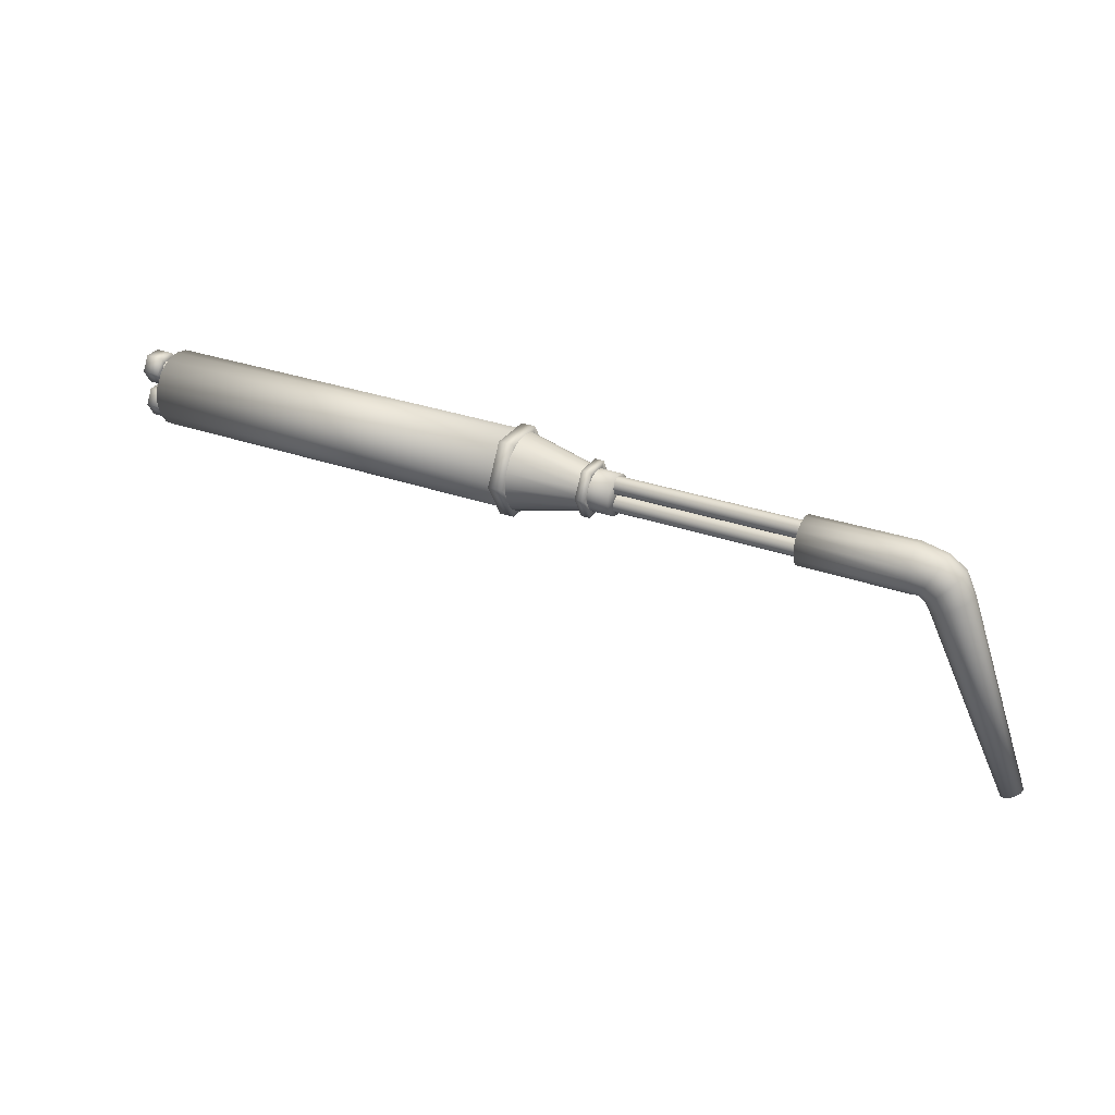
<metadata>
{"format":"obj","ext":"obj","renderer":"f3d","projection":"perspective","resolution":1024,"background":"white","views":[{"elev":30.0,"azim":-152.3,"up":"+Y"}]}
</metadata>
<code>
v 0.9432 0.2348 0.06973
v 0.9433 0.2356 0.109
v 0.9433 0.2206 0.106
v 0.9433 0.2078 0.09751
v 0.9433 0.1993 0.08476
v 0.9433 0.1963 0.06973
v 0.9433 0.1993 0.05469
v 0.9433 0.2078 0.04194
v 0.9433 0.2206 0.03344
v 0.9433 0.2356 0.03045
v 0.9433 0.2507 0.03344
v 0.9433 0.2634 0.04194
v 0.9433 0.2719 0.05469
v 0.9433 0.2749 0.06973
v 0.9433 0.2719 0.08476
v 0.9433 0.2634 0.09751
v 0.9433 0.2507 0.106
v 0.5503 0.2357 0.109
v 0.5504 0.2206 0.106
v 0.5504 0.2078 0.09751
v 0.5504 0.1993 0.08476
v 0.5504 0.1963 0.06973
v 0.5504 0.1993 0.05469
v 0.5504 0.2078 0.04194
v 0.5504 0.2206 0.03344
v 0.5504 0.2356 0.03045
v 0.5504 0.2507 0.03344
v 0.5504 0.2634 0.04194
v 0.5504 0.2719 0.05469
v 0.5504 0.2749 0.06973
v 0.5504 0.2719 0.08476
v 0.5504 0.2634 0.09751
v 0.5504 0.2507 0.106
v 0.5506 0.2357 0.06973
v 0.4777 0.2484 0.07791
v 0.4777 0.2449 0.0786
v 0.2412 0.2449 0.0786
v 0.2412 0.2484 0.07791
v 0.4777 0.2512 0.07601
v 0.2412 0.2512 0.07601
v 0.4777 0.2532 0.07311
v 0.2412 0.2532 0.07311
v 0.4777 0.2538 0.06973
v 0.2412 0.2538 0.06973
v 0.4777 0.2532 0.06635
v 0.2412 0.2532 0.06635
v 0.4777 0.2512 0.06345
v 0.2412 0.2512 0.06345
v 0.4777 0.2484 0.06149
v 0.2412 0.2484 0.06149
v 0.4777 0.2449 0.06086
v 0.2412 0.2449 0.06086
v 0.4777 0.2416 0.06149
v 0.2412 0.2416 0.06149
v 0.4777 0.2387 0.06345
v 0.2412 0.2387 0.06345
v 0.4777 0.2368 0.06635
v 0.2412 0.2368 0.06635
v 0.4777 0.2361 0.06973
v 0.2412 0.2361 0.06973
v 0.4777 0.2368 0.07311
v 0.2412 0.2368 0.07311
v 0.4777 0.2387 0.07601
v 0.2412 0.2387 0.07601
v 0.4777 0.2416 0.07791
v 0.2412 0.2416 0.07791
v 0.4777 0.2293 0.07791
v 0.4777 0.2259 0.0786
v 0.2412 0.2259 0.0786
v 0.2412 0.2293 0.07791
v 0.4777 0.2322 0.07601
v 0.2412 0.2322 0.07601
v 0.4777 0.2341 0.07311
v 0.2412 0.2341 0.07311
v 0.4777 0.2348 0.06973
v 0.2412 0.2348 0.06973
v 0.4777 0.2341 0.06635
v 0.2412 0.2341 0.06635
v 0.4777 0.2322 0.06345
v 0.2412 0.2322 0.06345
v 0.4777 0.2293 0.06149
v 0.2412 0.2293 0.06149
v 0.4777 0.2259 0.06086
v 0.2412 0.2259 0.06086
v 0.4777 0.2225 0.06149
v 0.2412 0.2225 0.06149
v 0.4777 0.2197 0.06345
v 0.2412 0.2197 0.06345
v 0.4777 0.2177 0.06635
v 0.2412 0.2177 0.06635
v 0.4777 0.217 0.06973
v 0.2412 0.217 0.06973
v 0.4777 0.2177 0.07311
v 0.2412 0.2177 0.07311
v 0.4777 0.2197 0.07601
v 0.2412 0.2197 0.07601
v 0.4777 0.2225 0.07791
v 0.2412 0.2225 0.07791
v 0.1451 0.2258 0.09223
v 0.1452 0.2351 0.09408
v 0.109 0.2096 0.0913
v 0.1162 0.2056 0.08966
v 0.145 0.2179 0.08698
v 0.1223 0.2022 0.08501
v 0.145 0.2126 0.07909
v 0.1264 0.1999 0.07801
v 0.1452 0.2117 0.06975
v 0.1278 0.1991 0.06975
v 0.145 0.2126 0.06047
v 0.1264 0.1999 0.06149
v 0.145 0.2179 0.05258
v 0.1223 0.2022 0.05449
v 0.1451 0.2258 0.04733
v 0.1162 0.2056 0.04984
v 0.1452 0.2351 0.04548
v 0.109 0.2096 0.0482
v 0.1453 0.2444 0.04733
v 0.1018 0.2136 0.04984
v 0.1454 0.2523 0.05258
v 0.09569 0.217 0.05449
v 0.1454 0.2576 0.06047
v 0.0916 0.2193 0.06149
v 0.1454 0.2594 0.06978
v 0.09016 0.2201 0.06975
v 0.1454 0.2576 0.07909
v 0.0916 0.2193 0.07801
v 0.1454 0.2523 0.08698
v 0.09569 0.217 0.08501
v 0.1453 0.2444 0.09223
v 0.1018 0.2136 0.08966
v 0.09537 0.1798 0.06973
v 0.2503 0.2181 0.08652
v 0.2506 0.213 0.07875
v 0.2506 0.2112 0.06957
v 0.2506 0.213 0.06039
v 0.2506 0.2182 0.05262
v 0.2506 0.2443 0.09173
v 0.2506 0.2521 0.08657
v 0.2506 0.2573 0.07878
v 0.2506 0.2591 0.06957
v 0.2506 0.2573 0.06037
v 0.2506 0.2351 0.09355
v 0.2506 0.2259 0.0917
v 0.2506 0.2259 0.04744
v 0.2506 0.2351 0.04559
v 0.2506 0.2443 0.04741
v 0.2506 0.2521 0.05258
v 0.1166 0.2244 0.09217
v 0.1229 0.218 0.09051
v 0.1283 0.2125 0.08571
v 0.1319 0.2089 0.07843
v 0.1329 0.2078 0.06975
v 0.1319 0.2089 0.0611
v 0.1283 0.2125 0.05381
v 0.1229 0.218 0.04901
v 0.1166 0.2244 0.04735
v 0.1103 0.2309 0.04909
v 0.105 0.2363 0.05393
v 0.1014 0.24 0.06119
v 0.1001 0.2413 0.06976
v 0.1014 0.24 0.07832
v 0.105 0.2363 0.08558
v 0.1103 0.2309 0.09043
v 0.1282 0.2326 0.09306
v 0.124 0.2405 0.09124
v 0.1323 0.2246 0.09134
v 0.1359 0.2178 0.08637
v 0.1383 0.2132 0.0788
v 0.1389 0.2121 0.06975
v 0.1383 0.2132 0.06075
v 0.1359 0.2178 0.05317
v 0.1323 0.2246 0.0482
v 0.1282 0.2326 0.04648
v 0.124 0.2405 0.0483
v 0.1205 0.2473 0.05334
v 0.1181 0.2518 0.06088
v 0.1173 0.2534 0.06977
v 0.1181 0.2518 0.07866
v 0.1205 0.2473 0.0862
v 0.03496 0.02944 0.08062
v 0.03879 0.02774 0.07981
v 0.04202 0.02631 0.07746
v 0.04417 0.02535 0.07392
v 0.04497 0.025 0.06973
v 0.04417 0.02535 0.06553
v 0.04202 0.02631 0.06199
v 0.03879 0.02774 0.05965
v 0.03496 0.02944 0.05883
v 0.03117 0.03112 0.05965
v 0.02794 0.03256 0.06199
v 0.02575 0.03353 0.06553
v 0.025 0.03386 0.06973
v 0.02575 0.03353 0.07392
v 0.02794 0.03256 0.07746
v 0.03117 0.03112 0.07981
v 0.03496 0.02944 0.07626
v 0.03725 0.02843 0.07577
v 0.03919 0.02757 0.07436
v 0.04048 0.02699 0.07223
v 0.04098 0.02677 0.06973
v 0.04048 0.02699 0.06722
v 0.03919 0.02757 0.0651
v 0.03725 0.02843 0.06368
v 0.03496 0.02944 0.06319
v 0.03266 0.03046 0.06368
v 0.03073 0.03132 0.0651
v 0.02943 0.0319 0.06722
v 0.02898 0.0321 0.06973
v 0.02943 0.0319 0.07223
v 0.03073 0.03132 0.07436
v 0.03266 0.03046 0.07577
v 0.2506 0.2347 0.06878
v 0.2506 0.2182 0.08652
v 0.5506 0.2353 0.025
v 0.5506 0.1966 0.04731
v 0.5359 0.1966 0.04731
v 0.5359 0.2353 0.025
v 0.5506 0.2739 0.04731
v 0.5359 0.2739 0.04731
v 0.5506 0.2739 0.09193
v 0.5359 0.2739 0.09193
v 0.5506 0.2353 0.1142
v 0.5359 0.2353 0.1142
v 0.5506 0.1966 0.09193
v 0.5359 0.1966 0.09193
v 0.5506 0.2641 0.08628
v 0.5506 0.2641 0.0531
v 0.5506 0.2354 0.1029
v 0.5506 0.2066 0.08628
v 0.5506 0.2066 0.0531
v 0.5506 0.2354 0.03622
v 0.5359 0.2623 0.05391
v 0.5359 0.2351 0.03821
v 0.5359 0.2623 0.08532
v 0.5359 0.2351 0.101
v 0.5359 0.2079 0.08532
v 0.5359 0.2079 0.05391
v 0.975 0.2164 0.0862
v 0.975 0.2311 0.07766
v 0.9569 0.2311 0.07766
v 0.9569 0.2164 0.0862
v 0.975 0.2016 0.07766
v 0.9569 0.2016 0.07766
v 0.975 0.2016 0.0606
v 0.9569 0.2016 0.0606
v 0.975 0.2164 0.05206
v 0.9569 0.2164 0.05206
v 0.975 0.2311 0.0606
v 0.9569 0.2311 0.0606
v 0.975 0.2097 0.06507
v 0.975 0.2097 0.0724
v 0.975 0.2161 0.06153
v 0.975 0.2228 0.06507
v 0.975 0.2226 0.07275
v 0.975 0.2162 0.07641
v 0.9569 0.2097 0.0724
v 0.9569 0.2159 0.07641
v 0.9569 0.2098 0.06542
v 0.9569 0.2162 0.06129
v 0.9569 0.2227 0.06507
v 0.9569 0.2226 0.07275
v 0.975 0.2537 0.08648
v 0.975 0.2685 0.07795
v 0.9569 0.2685 0.07795
v 0.9569 0.2537 0.08648
v 0.975 0.239 0.07795
v 0.9569 0.239 0.07795
v 0.975 0.239 0.06088
v 0.9569 0.239 0.06088
v 0.975 0.2537 0.05234
v 0.9569 0.2537 0.05234
v 0.975 0.2685 0.06088
v 0.9569 0.2685 0.06088
v 0.975 0.2471 0.06535
v 0.975 0.2471 0.07268
v 0.975 0.2535 0.06181
v 0.975 0.2602 0.06535
v 0.975 0.26 0.07303
v 0.975 0.2536 0.07669
v 0.9569 0.2471 0.07268
v 0.9569 0.2532 0.07669
v 0.9569 0.2472 0.06571
v 0.9569 0.2536 0.06157
v 0.9569 0.2601 0.06535
v 0.9569 0.26 0.07303
v 0.4675 0.2352 0.04183
v 0.4675 0.2111 0.05572
v 0.4583 0.2111 0.05572
v 0.4583 0.2352 0.04183
v 0.4675 0.2592 0.05572
v 0.4583 0.2592 0.05572
v 0.4675 0.2592 0.08352
v 0.4583 0.2592 0.08352
v 0.4675 0.2352 0.09741
v 0.4583 0.2352 0.09741
v 0.4675 0.2111 0.08352
v 0.4583 0.2111 0.08352
v 0.4675 0.2531 0.08
v 0.4675 0.2531 0.05933
v 0.4675 0.2352 0.09033
v 0.4675 0.2173 0.08
v 0.4675 0.2173 0.05933
v 0.4675 0.2352 0.04882
v 0.4583 0.252 0.05984
v 0.4583 0.2351 0.05005
v 0.4583 0.252 0.0794
v 0.4583 0.2351 0.08919
v 0.4583 0.2181 0.0794
v 0.4583 0.2181 0.05984
v 0.5359 0.2354 0.031
v 0.5359 0.2206 0.03395
v 0.4609 0.2268 0.05005
v 0.4609 0.2349 0.04844
v 0.5359 0.2502 0.03395
v 0.4609 0.243 0.05005
v 0.5359 0.2627 0.04231
v 0.4609 0.2499 0.05464
v 0.5359 0.271 0.05484
v 0.4609 0.2545 0.06151
v 0.5359 0.274 0.06962
v 0.4609 0.2561 0.06962
v 0.5359 0.271 0.0844
v 0.4609 0.2545 0.07773
v 0.5359 0.2627 0.09692
v 0.4609 0.2499 0.0846
v 0.5359 0.2502 0.1053
v 0.4609 0.243 0.08919
v 0.5359 0.2354 0.1082
v 0.4609 0.2349 0.0908
v 0.5359 0.2206 0.1053
v 0.4609 0.2268 0.08919
v 0.5359 0.2081 0.09692
v 0.4609 0.2199 0.0846
v 0.5359 0.1997 0.0844
v 0.4609 0.2153 0.07773
v 0.5359 0.1968 0.06962
v 0.4609 0.2137 0.06962
v 0.5359 0.1997 0.05484
v 0.4609 0.2153 0.06151
v 0.5359 0.2081 0.04231
v 0.4609 0.2199 0.05464
v 0.4622 0.2345 0.04919
v 0.4622 0.2265 0.05077
v 0.4365 0.2265 0.05077
v 0.4365 0.2345 0.04919
v 0.4622 0.2425 0.05077
v 0.4365 0.2425 0.05077
v 0.4622 0.2492 0.05527
v 0.4365 0.2492 0.05527
v 0.4622 0.2537 0.06202
v 0.4365 0.2537 0.06202
v 0.4622 0.2553 0.06997
v 0.4365 0.2553 0.06997
v 0.4622 0.2537 0.07792
v 0.4365 0.2537 0.07792
v 0.4622 0.2492 0.08467
v 0.4365 0.2492 0.08467
v 0.4622 0.2425 0.08917
v 0.4365 0.2425 0.08917
v 0.4622 0.2345 0.09075
v 0.4365 0.2345 0.09075
v 0.4622 0.2265 0.08917
v 0.4365 0.2265 0.08917
v 0.4622 0.2198 0.08467
v 0.4365 0.2198 0.08467
v 0.4622 0.2153 0.07792
v 0.4365 0.2153 0.07792
v 0.4622 0.2137 0.06997
v 0.4365 0.2137 0.06997
v 0.4622 0.2153 0.06202
v 0.4365 0.2153 0.06202
v 0.4622 0.2198 0.05527
v 0.4365 0.2198 0.05527
v 0.4365 0.2345 0.06997
v 0.9575 0.2163 0.07809
v 0.9575 0.2197 0.07741
v 0.9428 0.2197 0.07741
v 0.9428 0.2163 0.07809
v 0.9575 0.2129 0.07741
v 0.9428 0.2129 0.07741
v 0.9575 0.21 0.07546
v 0.9428 0.21 0.07546
v 0.9575 0.208 0.07256
v 0.9428 0.208 0.07256
v 0.9575 0.2074 0.06913
v 0.9428 0.2074 0.06913
v 0.9575 0.208 0.0657
v 0.9428 0.208 0.0657
v 0.9575 0.21 0.06279
v 0.9428 0.21 0.06279
v 0.9575 0.2129 0.06085
v 0.9428 0.2129 0.06085
v 0.9575 0.2163 0.06017
v 0.9428 0.2163 0.06017
v 0.9575 0.2197 0.06085
v 0.9428 0.2197 0.06085
v 0.9575 0.2227 0.06279
v 0.9428 0.2227 0.06279
v 0.9575 0.2246 0.0657
v 0.9428 0.2246 0.0657
v 0.9575 0.2253 0.06913
v 0.9428 0.2253 0.06913
v 0.9575 0.2246 0.07256
v 0.9428 0.2246 0.07256
v 0.9575 0.2227 0.07546
v 0.9428 0.2227 0.07546
v 0.9575 0.2537 0.07837
v 0.9575 0.2571 0.07769
v 0.9428 0.2571 0.07769
v 0.9428 0.2537 0.07837
v 0.9575 0.2503 0.07769
v 0.9428 0.2503 0.07769
v 0.9575 0.2474 0.07575
v 0.9428 0.2474 0.07575
v 0.9575 0.2454 0.07284
v 0.9428 0.2454 0.07284
v 0.9575 0.2447 0.06941
v 0.9428 0.2447 0.06941
v 0.9575 0.2454 0.06598
v 0.9428 0.2454 0.06598
v 0.9575 0.2474 0.06308
v 0.9428 0.2474 0.06308
v 0.9575 0.2503 0.06113
v 0.9428 0.2503 0.06113
v 0.9575 0.2537 0.06045
v 0.9428 0.2537 0.06045
v 0.9575 0.2571 0.06113
v 0.9428 0.2571 0.06113
v 0.9575 0.26 0.06308
v 0.9428 0.26 0.06308
v 0.9575 0.262 0.06598
v 0.9428 0.262 0.06598
v 0.9575 0.2626 0.06941
v 0.9428 0.2626 0.06941
v 0.9575 0.262 0.07284
v 0.9428 0.262 0.07284
v 0.9575 0.26 0.07575
v 0.9428 0.26 0.07575
f 1 2 3
f 1 3 4
f 1 4 5
f 1 5 6
f 1 6 7
f 1 7 8
f 1 8 9
f 1 9 10
f 1 10 11
f 1 11 12
f 1 12 13
f 1 13 14
f 1 14 15
f 1 15 16
f 1 16 17
f 1 17 2
f 3 2 18
f 4 3 19
f 5 4 20
f 6 5 21
f 7 6 22
f 8 7 23
f 9 8 24
f 10 9 25
f 11 10 26
f 12 11 27
f 13 12 28
f 14 13 29
f 15 14 30
f 16 15 31
f 17 16 32
f 2 17 33
f 19 18 34
f 20 19 34
f 21 20 34
f 22 21 34
f 23 22 34
f 24 23 34
f 25 24 34
f 26 25 34
f 27 26 34
f 28 27 34
f 29 28 34
f 30 29 34
f 31 30 34
f 32 31 34
f 33 32 34
f 18 33 34
f 38 37 36
f 40 38 35
f 42 40 39
f 44 42 41
f 46 44 43
f 48 46 45
f 50 48 47
f 52 50 49
f 54 52 51
f 56 54 53
f 58 56 55
f 60 58 57
f 62 60 59
f 64 62 61
f 66 64 63
f 37 66 65
f 70 69 68
f 72 70 67
f 74 72 71
f 76 74 73
f 78 76 75
f 80 78 77
f 82 80 79
f 84 82 81
f 86 84 83
f 88 86 85
f 90 88 87
f 92 90 89
f 94 92 91
f 96 94 93
f 98 96 95
f 69 98 97
f 149 148 101
f 150 149 102
f 151 150 104
f 152 151 106
f 153 152 108
f 154 153 110
f 155 154 112
f 156 155 114
f 157 156 116
f 158 157 118
f 159 158 120
f 160 159 122
f 161 160 124
f 162 161 126
f 163 162 128
f 165 164 100
f 102 101 180
f 104 102 181
f 106 104 182
f 108 106 183
f 110 108 184
f 112 110 185
f 114 112 186
f 116 114 187
f 118 116 188
f 120 118 189
f 122 120 190
f 124 122 191
f 126 124 192
f 128 126 193
f 130 128 194
f 101 130 195
f 181 180 196
f 182 181 197
f 183 182 198
f 184 183 199
f 185 184 200
f 186 185 201
f 187 186 202
f 188 187 203
f 189 188 204
f 190 189 205
f 191 190 206
f 192 191 207
f 193 192 208
f 194 193 209
f 195 194 210
f 180 195 211
f 197 196 131
f 198 197 131
f 199 198 131
f 200 199 131
f 201 200 131
f 202 201 131
f 203 202 131
f 204 203 131
f 205 204 131
f 206 205 131
f 207 206 131
f 208 207 131
f 209 208 131
f 210 209 131
f 211 210 131
f 196 211 131
f 133 132 103
f 134 133 105
f 135 134 107
f 136 135 109
f 138 137 212
f 139 138 212
f 140 139 212
f 141 140 212
f 142 137 129
f 143 213 212
f 144 136 111
f 145 144 113
f 146 145 115
f 147 146 117
f 147 141 212
f 143 142 100
f 133 212 213
f 134 212 133
f 135 212 134
f 136 212 135
f 138 127 129
f 139 125 127
f 140 123 125
f 141 121 123
f 142 212 137
f 143 99 103
f 144 212 136
f 145 212 144
f 146 212 145
f 147 212 146
f 147 119 121
f 143 212 142
f 166 164 148
f 167 166 149
f 168 167 150
f 169 168 151
f 170 169 152
f 171 170 153
f 172 171 154
f 173 172 155
f 174 173 156
f 175 174 157
f 176 175 158
f 177 176 159
f 178 177 160
f 179 178 161
f 179 165 129
f 163 130 101
f 165 163 148
f 166 99 100
f 167 103 99
f 168 105 103
f 169 107 105
f 170 109 107
f 171 111 109
f 172 113 111
f 173 115 113
f 174 117 115
f 175 119 117
f 176 121 119
f 177 123 121
f 178 125 123
f 179 127 125
f 179 162 163
f 214 215 216
f 218 214 217
f 220 218 219
f 224 222 223
f 215 224 225
f 233 232 219
f 237 233 217
f 220 221 223
f 228 226 220
f 229 228 222
f 230 229 224
f 231 230 215
f 227 218 220
f 231 214 218
f 234 221 219
f 235 223 221
f 236 225 223
f 237 216 225
f 238 239 240
f 242 238 241
f 244 242 243
f 248 246 247
f 239 248 249
f 257 256 243
f 261 257 241
f 244 245 247
f 252 250 244
f 253 252 246
f 254 253 248
f 255 254 239
f 251 242 244
f 255 238 242
f 258 245 243
f 259 247 245
f 260 249 247
f 261 240 249
f 262 263 264
f 266 262 265
f 268 266 267
f 272 270 271
f 263 272 273
f 281 280 267
f 285 281 265
f 268 269 271
f 276 274 268
f 277 276 270
f 278 277 272
f 279 278 263
f 275 266 268
f 279 262 266
f 282 269 267
f 283 271 269
f 284 273 271
f 285 264 273
f 286 287 288
f 290 286 289
f 292 290 291
f 296 294 295
f 287 296 297
f 305 304 291
f 309 305 289
f 292 293 295
f 300 298 292
f 301 300 294
f 302 301 296
f 303 302 287
f 299 290 292
f 303 286 290
f 306 293 291
f 307 295 293
f 308 297 295
f 309 288 297
f 310 311 312
f 314 310 313
f 316 314 315
f 318 316 317
f 320 318 319
f 322 320 321
f 324 322 323
f 326 324 325
f 328 326 327
f 330 328 329
f 332 330 331
f 334 332 333
f 336 334 335
f 338 336 337
f 340 338 339
f 311 340 341
f 342 343 344
f 346 342 345
f 348 346 347
f 350 348 349
f 352 350 351
f 354 352 353
f 356 354 355
f 358 356 357
f 360 358 359
f 362 360 361
f 364 362 363
f 366 364 365
f 368 366 367
f 370 368 369
f 372 370 371
f 343 372 373
f 374 347 345
f 374 349 347
f 374 351 349
f 374 353 351
f 374 355 353
f 374 357 355
f 374 359 357
f 374 361 359
f 374 363 361
f 374 365 363
f 374 367 365
f 374 369 367
f 374 371 369
f 374 373 371
f 374 344 373
f 374 345 344
f 375 376 377
f 379 375 378
f 381 379 380
f 383 381 382
f 385 383 384
f 387 385 386
f 389 387 388
f 391 389 390
f 393 391 392
f 395 393 394
f 397 395 396
f 399 397 398
f 401 399 400
f 403 401 402
f 405 403 404
f 376 405 406
f 407 408 409
f 411 407 410
f 413 411 412
f 415 413 414
f 417 415 416
f 419 417 418
f 421 419 420
f 423 421 422
f 425 423 424
f 427 425 426
f 429 427 428
f 431 429 430
f 433 431 432
f 435 433 434
f 437 435 436
f 408 437 438
f 3 18 19
f 4 19 20
f 5 20 21
f 6 21 22
f 7 22 23
f 8 23 24
f 9 24 25
f 10 25 26
f 11 26 27
f 12 27 28
f 13 28 29
f 14 29 30
f 15 30 31
f 16 31 32
f 17 32 33
f 2 33 18
f 38 36 35
f 40 35 39
f 42 39 41
f 44 41 43
f 46 43 45
f 48 45 47
f 50 47 49
f 52 49 51
f 54 51 53
f 56 53 55
f 58 55 57
f 60 57 59
f 62 59 61
f 64 61 63
f 66 63 65
f 37 65 36
f 70 68 67
f 72 67 71
f 74 71 73
f 76 73 75
f 78 75 77
f 80 77 79
f 82 79 81
f 84 81 83
f 86 83 85
f 88 85 87
f 90 87 89
f 92 89 91
f 94 91 93
f 96 93 95
f 98 95 97
f 69 97 68
f 149 101 102
f 150 102 104
f 151 104 106
f 152 106 108
f 153 108 110
f 154 110 112
f 155 112 114
f 156 114 116
f 157 116 118
f 158 118 120
f 159 120 122
f 160 122 124
f 161 124 126
f 162 126 128
f 163 128 130
f 165 100 129
f 102 180 181
f 104 181 182
f 106 182 183
f 108 183 184
f 110 184 185
f 112 185 186
f 114 186 187
f 116 187 188
f 118 188 189
f 120 189 190
f 122 190 191
f 124 191 192
f 126 192 193
f 128 193 194
f 130 194 195
f 101 195 180
f 181 196 197
f 182 197 198
f 183 198 199
f 184 199 200
f 185 200 201
f 186 201 202
f 187 202 203
f 188 203 204
f 189 204 205
f 190 205 206
f 191 206 207
f 192 207 208
f 193 208 209
f 194 209 210
f 195 210 211
f 180 211 196
f 133 103 105
f 134 105 107
f 135 107 109
f 136 109 111
f 142 129 100
f 144 111 113
f 145 113 115
f 146 115 117
f 147 117 119
f 143 100 99
f 138 129 137
f 139 127 138
f 140 125 139
f 141 123 140
f 143 103 132
f 147 121 141
f 166 148 149
f 167 149 150
f 168 150 151
f 169 151 152
f 170 152 153
f 171 153 154
f 172 154 155
f 173 155 156
f 174 156 157
f 175 157 158
f 176 158 159
f 177 159 160
f 178 160 161
f 179 161 162
f 179 129 127
f 163 101 148
f 165 148 164
f 166 100 164
f 167 99 166
f 168 103 167
f 169 105 168
f 170 107 169
f 171 109 170
f 172 111 171
f 173 113 172
f 174 115 173
f 175 117 174
f 176 119 175
f 177 121 176
f 178 123 177
f 179 125 178
f 179 163 165
f 214 216 217
f 218 217 219
f 220 219 221
f 224 223 225
f 215 225 216
f 233 219 217
f 237 217 216
f 220 223 222
f 228 220 222
f 229 222 224
f 230 224 215
f 231 215 214
f 227 220 226
f 231 218 227
f 234 219 232
f 235 221 234
f 236 223 235
f 237 225 236
f 238 240 241
f 242 241 243
f 244 243 245
f 248 247 249
f 239 249 240
f 257 243 241
f 261 241 240
f 244 247 246
f 252 244 246
f 253 246 248
f 254 248 239
f 255 239 238
f 251 244 250
f 255 242 251
f 258 243 256
f 259 245 258
f 260 247 259
f 261 249 260
f 262 264 265
f 266 265 267
f 268 267 269
f 272 271 273
f 263 273 264
f 281 267 265
f 285 265 264
f 268 271 270
f 276 268 270
f 277 270 272
f 278 272 263
f 279 263 262
f 275 268 274
f 279 266 275
f 282 267 280
f 283 269 282
f 284 271 283
f 285 273 284
f 286 288 289
f 290 289 291
f 292 291 293
f 296 295 297
f 287 297 288
f 305 291 289
f 309 289 288
f 292 295 294
f 300 292 294
f 301 294 296
f 302 296 287
f 303 287 286
f 299 292 298
f 303 290 299
f 306 291 304
f 307 293 306
f 308 295 307
f 309 297 308
f 310 312 313
f 314 313 315
f 316 315 317
f 318 317 319
f 320 319 321
f 322 321 323
f 324 323 325
f 326 325 327
f 328 327 329
f 330 329 331
f 332 331 333
f 334 333 335
f 336 335 337
f 338 337 339
f 340 339 341
f 311 341 312
f 342 344 345
f 346 345 347
f 348 347 349
f 350 349 351
f 352 351 353
f 354 353 355
f 356 355 357
f 358 357 359
f 360 359 361
f 362 361 363
f 364 363 365
f 366 365 367
f 368 367 369
f 370 369 371
f 372 371 373
f 343 373 344
f 375 377 378
f 379 378 380
f 381 380 382
f 383 382 384
f 385 384 386
f 387 386 388
f 389 388 390
f 391 390 392
f 393 392 394
f 395 394 396
f 397 396 398
f 399 398 400
f 401 400 402
f 403 402 404
f 405 404 406
f 376 406 377
f 407 409 410
f 411 410 412
f 413 412 414
f 415 414 416
f 417 416 418
f 419 418 420
f 421 420 422
f 423 422 424
f 425 424 426
f 427 426 428
f 429 428 430
f 431 430 432
f 433 432 434
f 435 434 436
f 437 436 438
f 408 438 409

</code>
